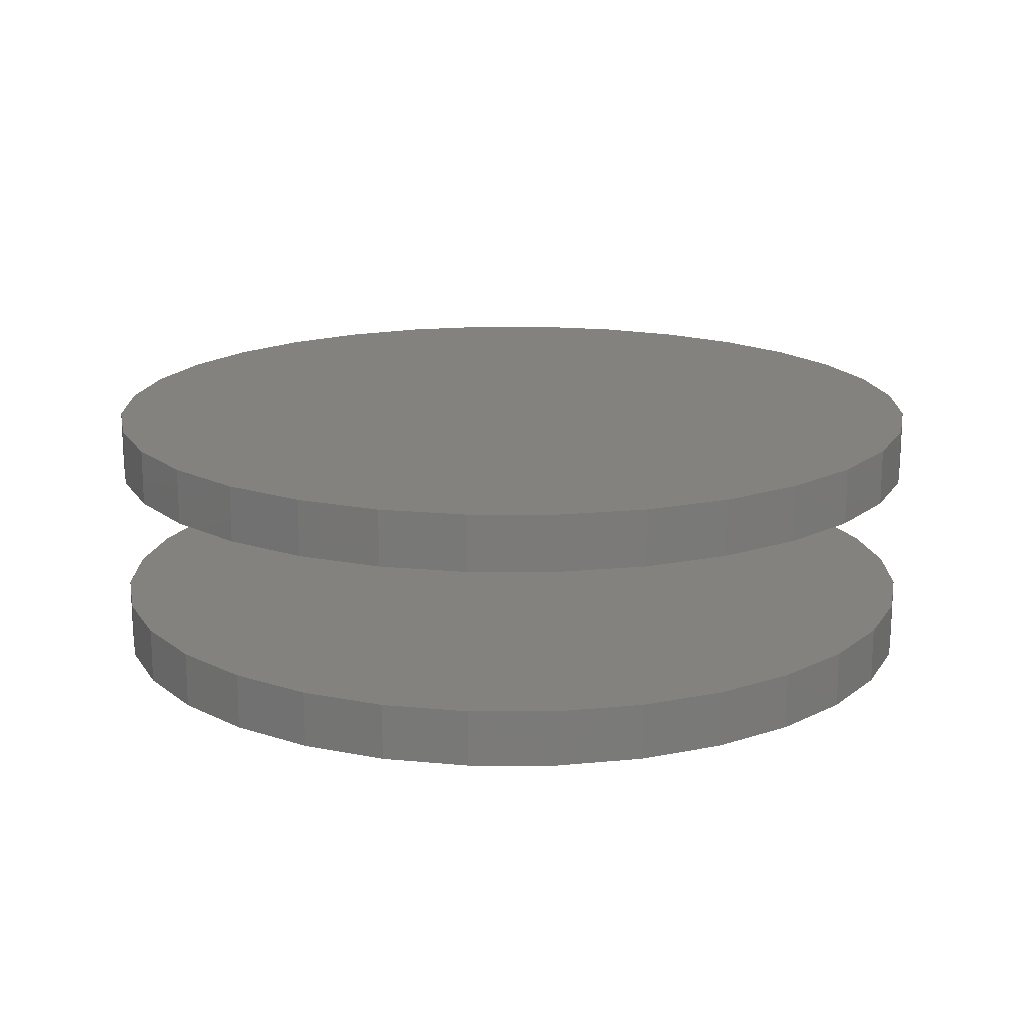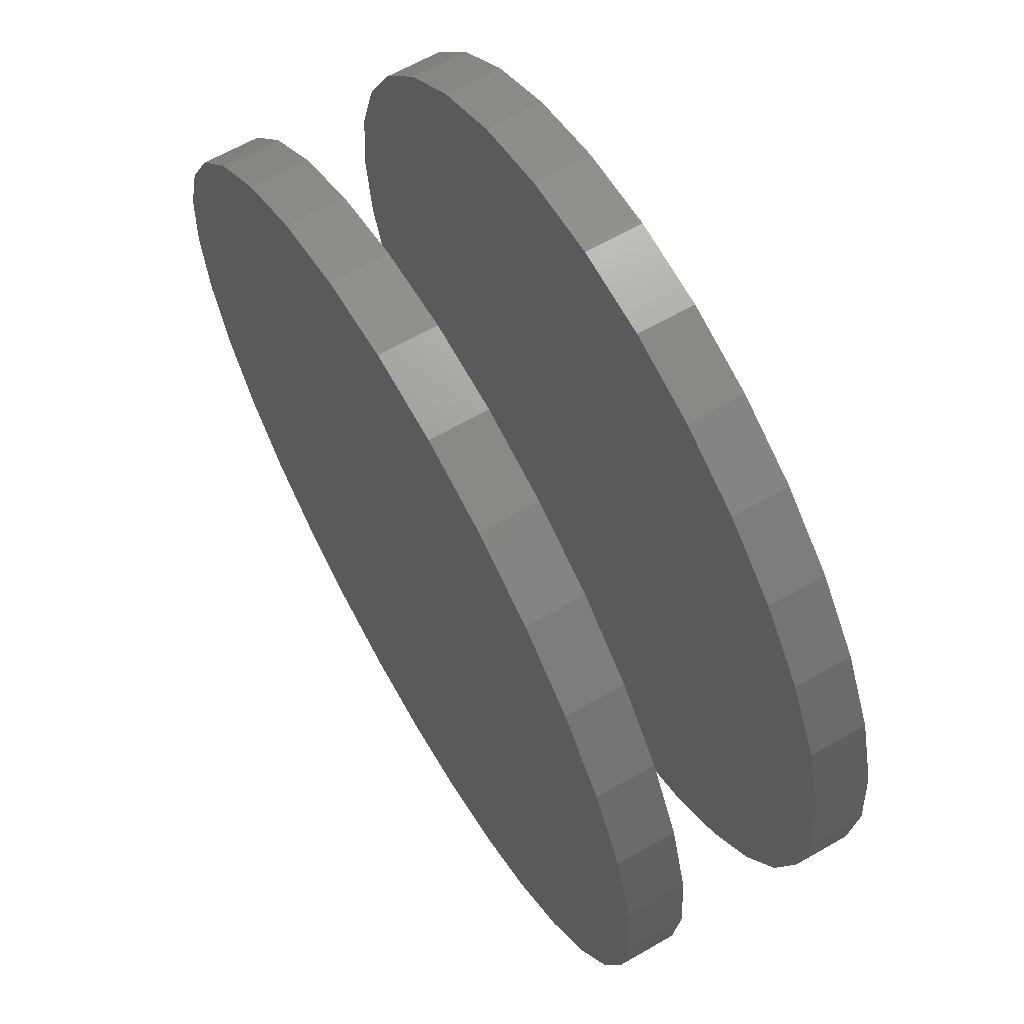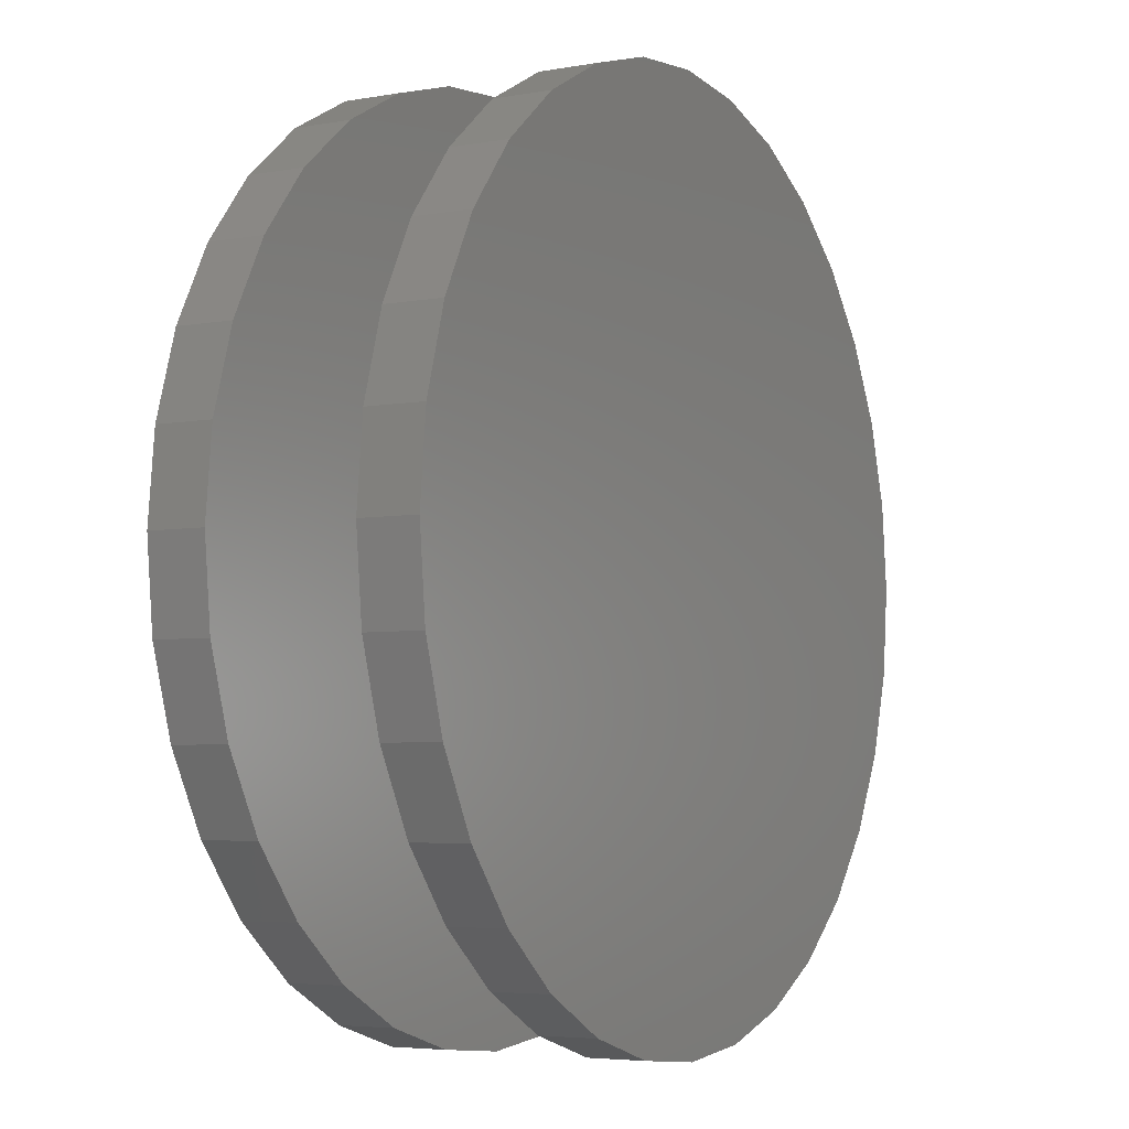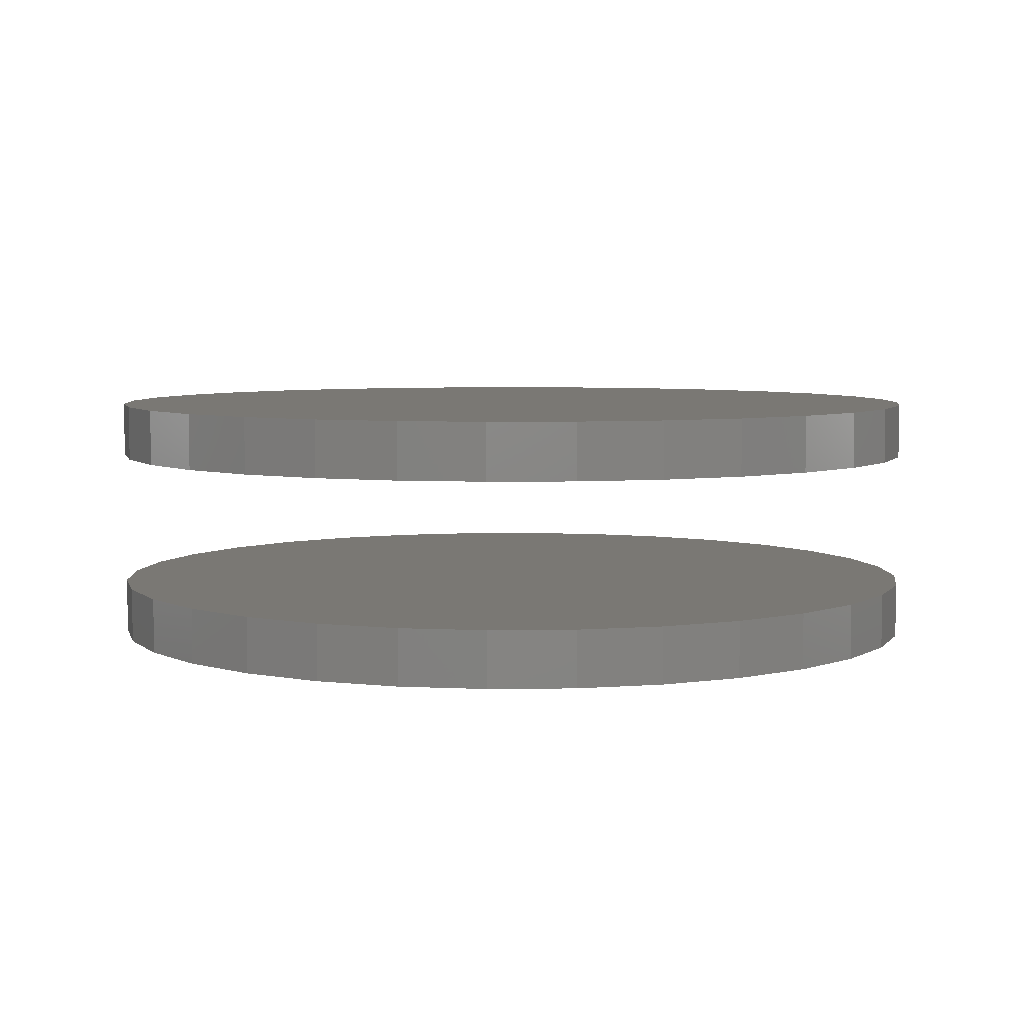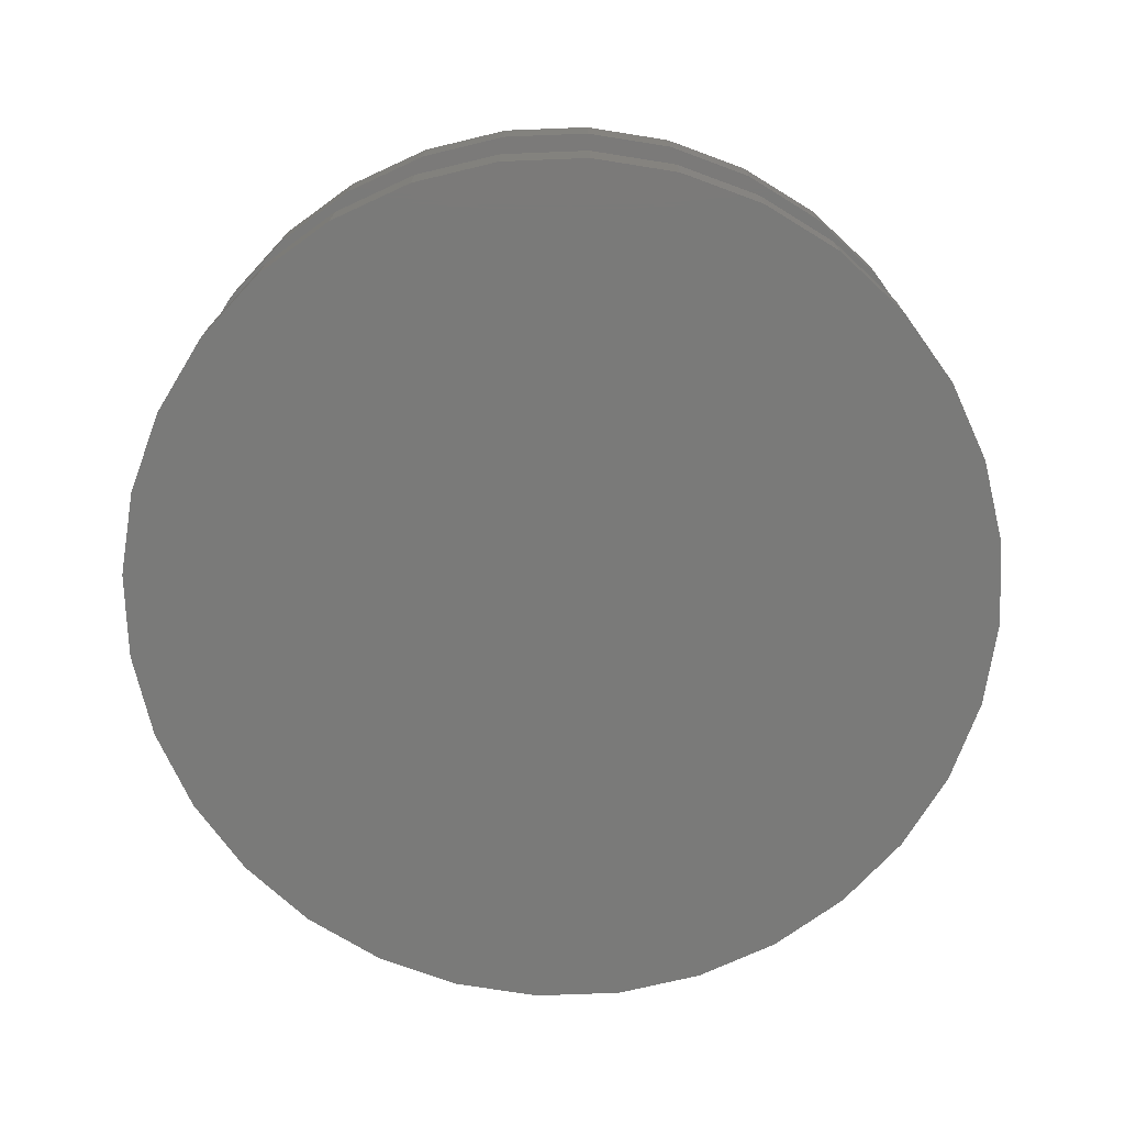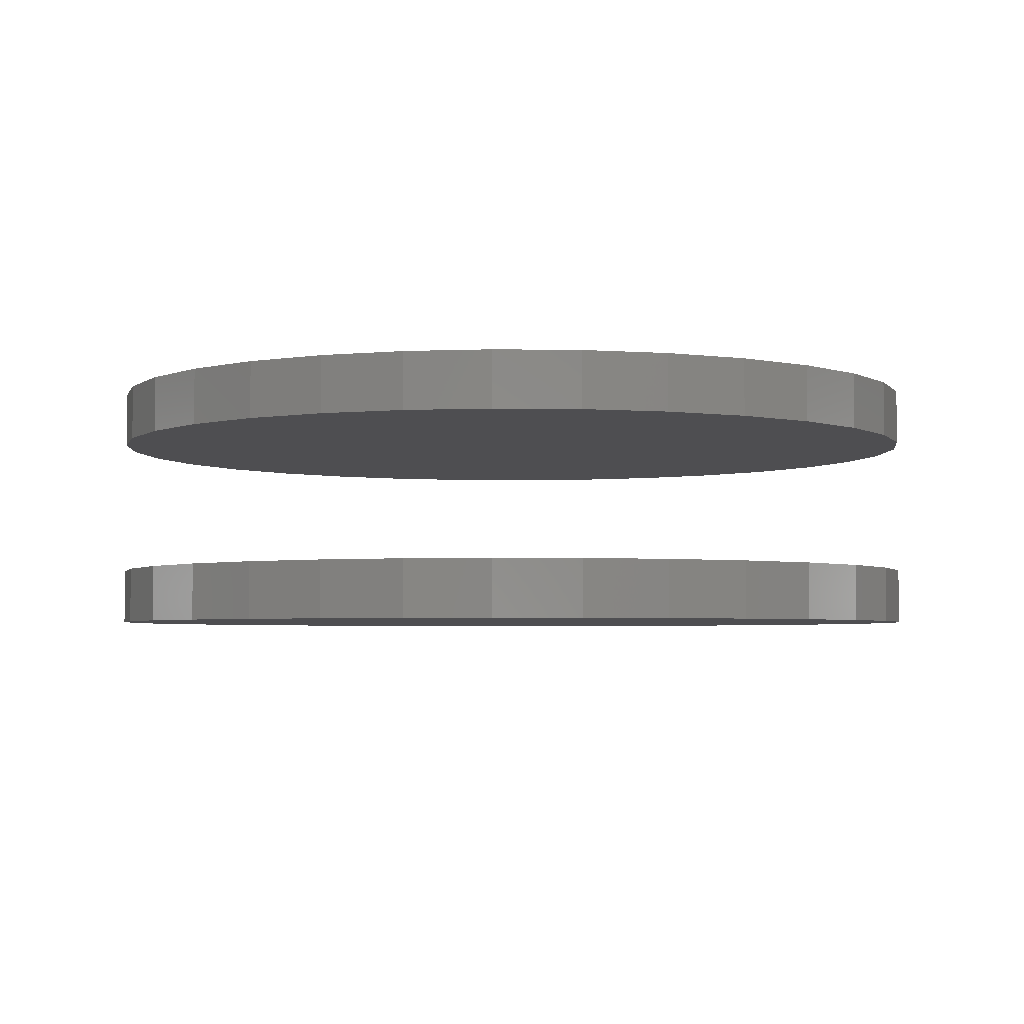
<metadata>
{"format":"stl","ext":"stl","renderer":"f3d","projection":"perspective","resolution":1024,"background":"white","views":[{"elev":16.6,"azim":129.3,"up":"+Z"},{"elev":64.8,"azim":60.1,"up":"+Y"},{"elev":-4.8,"azim":119.8,"up":"+Y"},{"elev":5.5,"azim":-53.1,"up":"+Z"},{"elev":-73.0,"azim":-115.9,"up":"+Z"},{"elev":-3.6,"azim":13.7,"up":"+Z"}]}
</metadata>
<code>
# stl→obj: 128 verts, 248 faces
v 0.3632 -0.003947 0.05469
v 0.3632 -0.003947 0.07031
v 0.3655 0.01964 0.05469
v 0.3655 0.01964 0.07031
v 0.3724 0.04231 0.05469
v 0.3724 0.04231 0.07031
v 0.3835 0.06321 0.05469
v 0.3835 0.06321 0.07031
v 0.3986 0.08153 0.05469
v 0.3986 0.08153 0.07031
v 0.4169 0.09657 0.05469
v 0.4169 0.09657 0.07031
v 0.4378 0.1077 0.05469
v 0.4378 0.1077 0.07031
v 0.4605 0.1146 0.05469
v 0.4605 0.1146 0.07031
v 0.484 0.1169 0.05469
v 0.484 0.1169 0.07031
v 0.5076 0.1146 0.05469
v 0.5076 0.1146 0.07031
v 0.5303 0.1077 0.05469
v 0.5303 0.1077 0.07031
v 0.5512 0.09657 0.05469
v 0.5512 0.09657 0.07031
v 0.5695 0.08153 0.05469
v 0.5695 0.08153 0.07031
v 0.5846 0.06321 0.05469
v 0.5846 0.06321 0.07031
v 0.5957 0.04231 0.05469
v 0.5957 0.04231 0.07031
v 0.6026 0.01964 0.05469
v 0.6026 0.01964 0.07031
v 0.6049 -0.003947 0.05469
v 0.6049 -0.003947 0.07031
v 0.3632 -0.003947 0
v 0.3632 -0.003947 0.01562
v 0.3655 0.01964 0
v 0.3655 0.01964 0.01562
v 0.3724 0.04231 0
v 0.3724 0.04231 0.01562
v 0.3835 0.06321 0
v 0.3835 0.06321 0.01562
v 0.3986 0.08153 0
v 0.3986 0.08153 0.01562
v 0.4169 0.09657 0
v 0.4169 0.09657 0.01562
v 0.4378 0.1077 0
v 0.4378 0.1077 0.01562
v 0.4605 0.1146 0
v 0.4605 0.1146 0.01562
v 0.484 0.1169 0
v 0.484 0.1169 0.01562
v 0.5076 0.1146 0
v 0.5076 0.1146 0.01562
v 0.5303 0.1077 0
v 0.5303 0.1077 0.01562
v 0.5512 0.09657 0
v 0.5512 0.09657 0.01562
v 0.5695 0.08153 0
v 0.5695 0.08153 0.01562
v 0.5846 0.06321 0
v 0.5846 0.06321 0.01562
v 0.5957 0.04231 0
v 0.5957 0.04231 0.01562
v 0.6026 0.01964 0
v 0.6026 0.01964 0.01562
v 0.6049 -0.003947 0
v 0.6049 -0.003947 0.01562
v 0.6026 -0.02753 0.05469
v 0.6026 -0.02753 0.07031
v 0.5957 -0.05021 0.05469
v 0.5957 -0.05021 0.07031
v 0.5846 -0.07111 0.05469
v 0.5846 -0.07111 0.07031
v 0.5695 -0.08943 0.05469
v 0.5695 -0.08943 0.07031
v 0.5512 -0.1045 0.05469
v 0.5512 -0.1045 0.07031
v 0.5303 -0.1156 0.05469
v 0.5303 -0.1156 0.07031
v 0.5076 -0.1225 0.05469
v 0.5076 -0.1225 0.07031
v 0.484 -0.1248 0.05469
v 0.484 -0.1248 0.07031
v 0.4605 -0.1225 0.05469
v 0.4605 -0.1225 0.07031
v 0.4378 -0.1156 0.05469
v 0.4378 -0.1156 0.07031
v 0.4169 -0.1045 0.05469
v 0.4169 -0.1045 0.07031
v 0.3986 -0.08943 0.05469
v 0.3986 -0.08943 0.07031
v 0.3835 -0.07111 0.05469
v 0.3835 -0.07111 0.07031
v 0.3724 -0.05021 0.05469
v 0.3724 -0.05021 0.07031
v 0.3655 -0.02753 0.05469
v 0.3655 -0.02753 0.07031
v 0.6026 -0.02753 0
v 0.6026 -0.02753 0.01562
v 0.5957 -0.05021 0
v 0.5957 -0.05021 0.01562
v 0.5846 -0.07111 0
v 0.5846 -0.07111 0.01562
v 0.5695 -0.08943 0
v 0.5695 -0.08943 0.01562
v 0.5512 -0.1045 0
v 0.5512 -0.1045 0.01562
v 0.5303 -0.1156 0
v 0.5303 -0.1156 0.01562
v 0.5076 -0.1225 0
v 0.5076 -0.1225 0.01562
v 0.484 -0.1248 0
v 0.484 -0.1248 0.01562
v 0.4605 -0.1225 0
v 0.4605 -0.1225 0.01562
v 0.4378 -0.1156 0
v 0.4378 -0.1156 0.01562
v 0.4169 -0.1045 0
v 0.4169 -0.1045 0.01562
v 0.3986 -0.08943 0
v 0.3986 -0.08943 0.01562
v 0.3835 -0.07111 0
v 0.3835 -0.07111 0.01562
v 0.3724 -0.05021 0
v 0.3724 -0.05021 0.01562
v 0.3655 -0.02753 0
v 0.3655 -0.02753 0.01562
f 1 2 3
f 3 2 4
f 3 4 5
f 5 4 6
f 5 6 7
f 7 6 8
f 7 8 9
f 9 8 10
f 9 10 11
f 11 10 12
f 11 12 13
f 13 12 14
f 13 14 15
f 15 14 16
f 15 16 17
f 17 16 18
f 17 18 19
f 19 18 20
f 19 20 21
f 21 20 22
f 21 22 23
f 23 22 24
f 23 24 25
f 25 24 26
f 25 26 27
f 27 26 28
f 27 28 29
f 29 28 30
f 29 30 31
f 31 30 32
f 31 32 33
f 33 32 34
f 35 36 37
f 37 36 38
f 37 38 39
f 39 38 40
f 39 40 41
f 41 40 42
f 41 42 43
f 43 42 44
f 43 44 45
f 45 44 46
f 45 46 47
f 47 46 48
f 47 48 49
f 49 48 50
f 49 50 51
f 51 50 52
f 51 52 53
f 53 52 54
f 53 54 55
f 55 54 56
f 55 56 57
f 57 56 58
f 57 58 59
f 59 58 60
f 59 60 61
f 61 60 62
f 61 62 63
f 63 62 64
f 63 64 65
f 65 64 66
f 65 66 67
f 67 66 68
f 33 34 69
f 69 34 70
f 69 70 71
f 71 70 72
f 71 72 73
f 73 72 74
f 73 74 75
f 75 74 76
f 75 76 77
f 77 76 78
f 77 78 79
f 79 78 80
f 79 80 81
f 81 80 82
f 81 82 83
f 83 82 84
f 83 84 85
f 85 84 86
f 85 86 87
f 87 86 88
f 87 88 89
f 89 88 90
f 89 90 91
f 91 90 92
f 91 92 93
f 93 92 94
f 93 94 95
f 95 94 96
f 95 96 97
f 97 96 98
f 97 98 1
f 1 98 2
f 67 68 99
f 99 68 100
f 99 100 101
f 101 100 102
f 101 102 103
f 103 102 104
f 103 104 105
f 105 104 106
f 105 106 107
f 107 106 108
f 107 108 109
f 109 108 110
f 109 110 111
f 111 110 112
f 111 112 113
f 113 112 114
f 113 114 115
f 115 114 116
f 115 116 117
f 117 116 118
f 117 118 119
f 119 118 120
f 119 120 121
f 121 120 122
f 121 122 123
f 123 122 124
f 123 124 125
f 125 124 126
f 125 126 127
f 127 126 128
f 127 128 35
f 35 128 36
f 50 54 52
f 54 50 48
f 54 48 56
f 56 48 46
f 56 46 58
f 108 118 110
f 110 118 116
f 110 116 112
f 112 116 114
f 58 46 60
f 60 46 44
f 60 44 62
f 62 44 42
f 62 42 64
f 64 42 40
f 64 40 66
f 66 40 38
f 66 38 68
f 68 38 36
f 68 36 100
f 100 36 128
f 100 128 102
f 102 128 126
f 102 126 104
f 104 126 124
f 104 124 106
f 106 124 122
f 106 122 108
f 108 122 120
f 108 120 118
f 17 19 15
f 13 15 19
f 21 13 19
f 11 13 21
f 23 11 21
f 79 87 77
f 85 87 79
f 81 85 79
f 83 85 81
f 87 89 77
f 77 89 91
f 77 91 75
f 75 91 93
f 75 93 73
f 73 93 95
f 73 95 71
f 71 95 97
f 71 97 69
f 69 97 1
f 69 1 33
f 33 1 3
f 33 3 31
f 31 3 5
f 31 5 29
f 29 5 7
f 29 7 27
f 27 7 9
f 27 9 25
f 25 9 11
f 25 11 23
f 16 20 18
f 20 16 14
f 20 14 22
f 22 14 12
f 22 12 24
f 78 88 80
f 80 88 86
f 80 86 82
f 82 86 84
f 24 12 26
f 26 12 10
f 26 10 28
f 28 10 8
f 28 8 30
f 30 8 6
f 30 6 32
f 32 6 4
f 32 4 34
f 34 4 2
f 34 2 70
f 70 2 98
f 70 98 72
f 72 98 96
f 72 96 74
f 74 96 94
f 74 94 76
f 76 94 92
f 76 92 78
f 78 92 90
f 78 90 88
f 51 53 49
f 47 49 53
f 55 47 53
f 45 47 55
f 57 45 55
f 109 117 107
f 115 117 109
f 111 115 109
f 113 115 111
f 117 119 107
f 107 119 121
f 107 121 105
f 105 121 123
f 105 123 103
f 103 123 125
f 103 125 101
f 101 125 127
f 101 127 99
f 99 127 35
f 99 35 67
f 67 35 37
f 67 37 65
f 65 37 39
f 65 39 63
f 63 39 41
f 63 41 61
f 61 41 43
f 61 43 59
f 59 43 45
f 59 45 57

</code>
